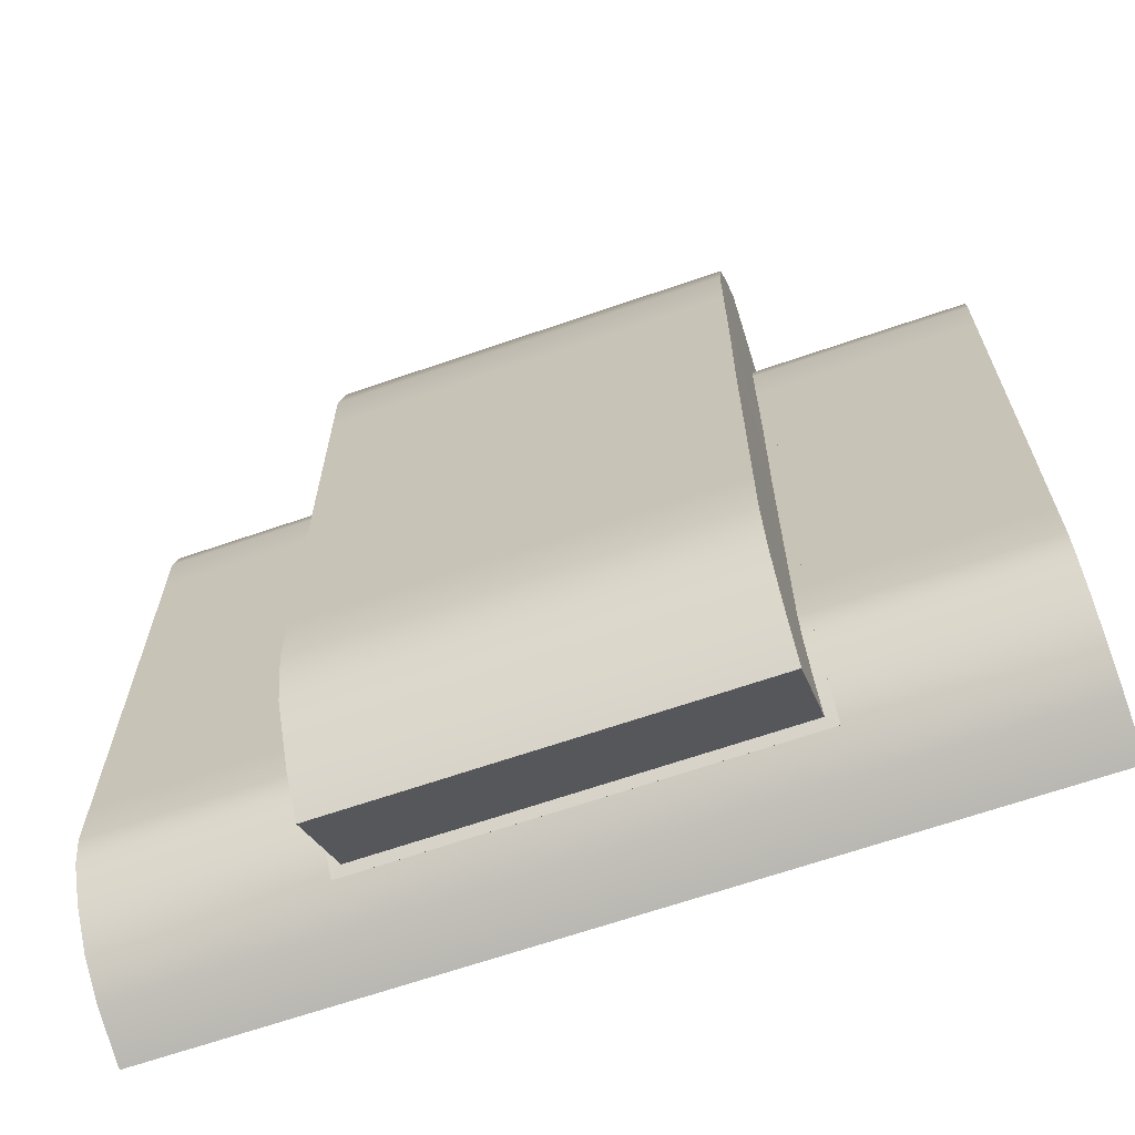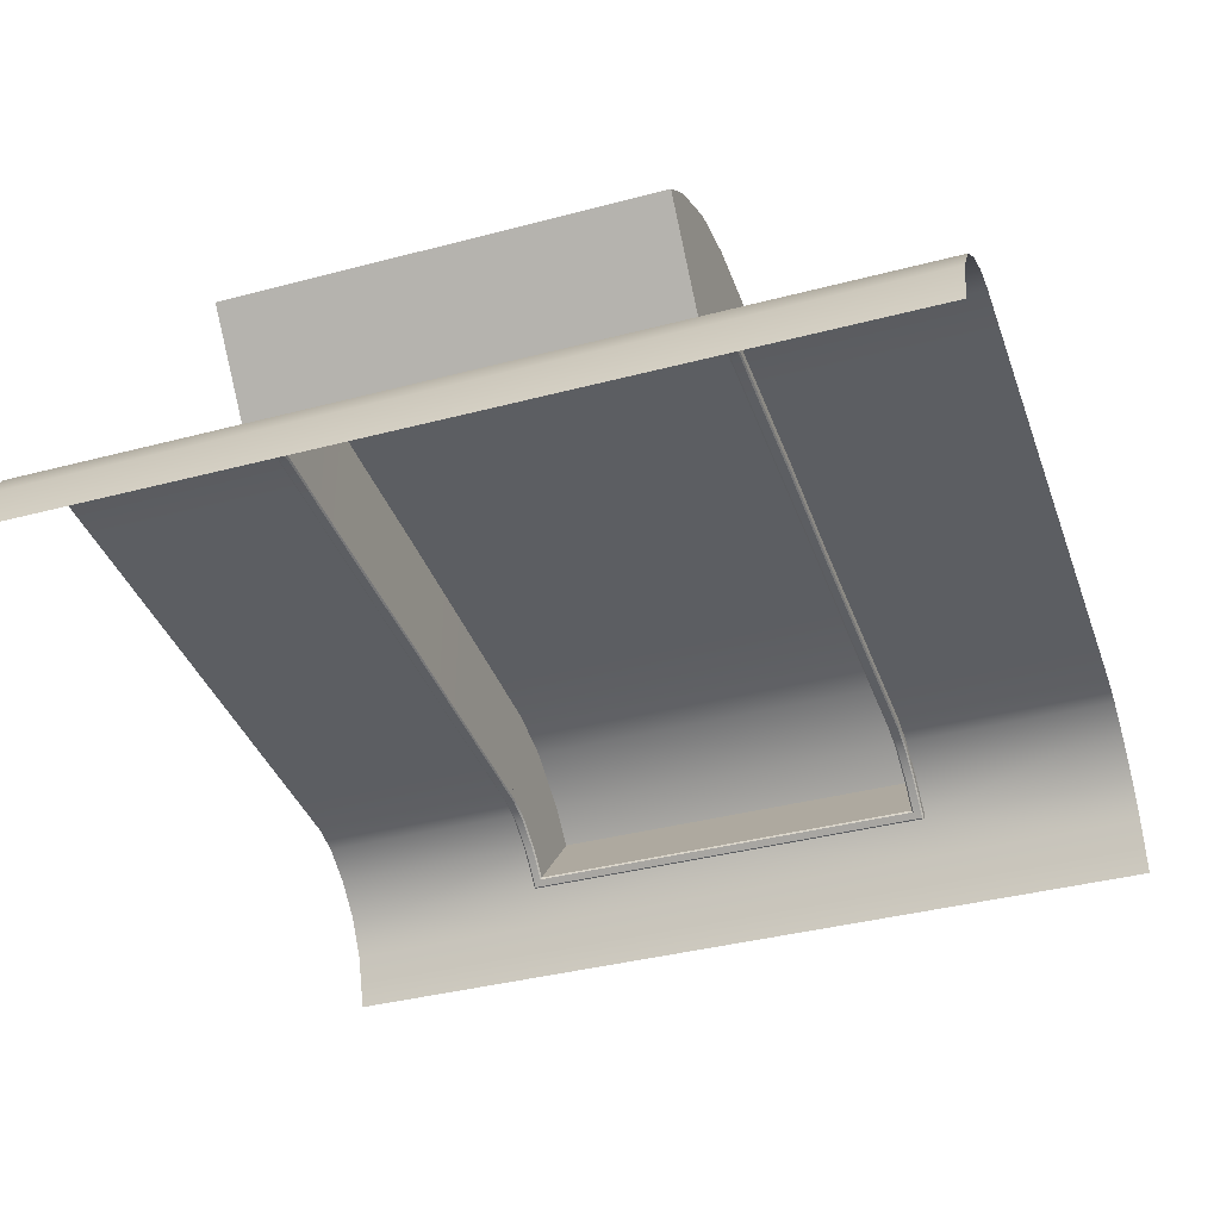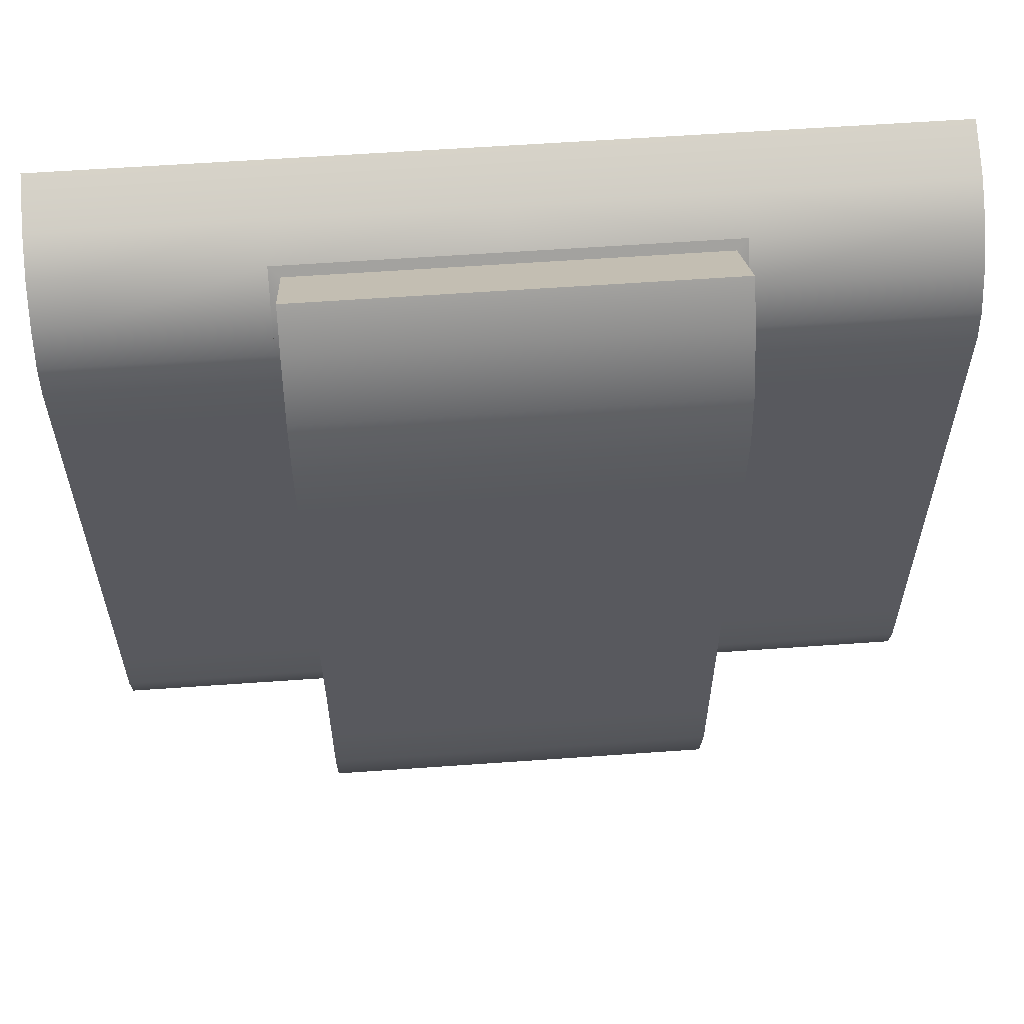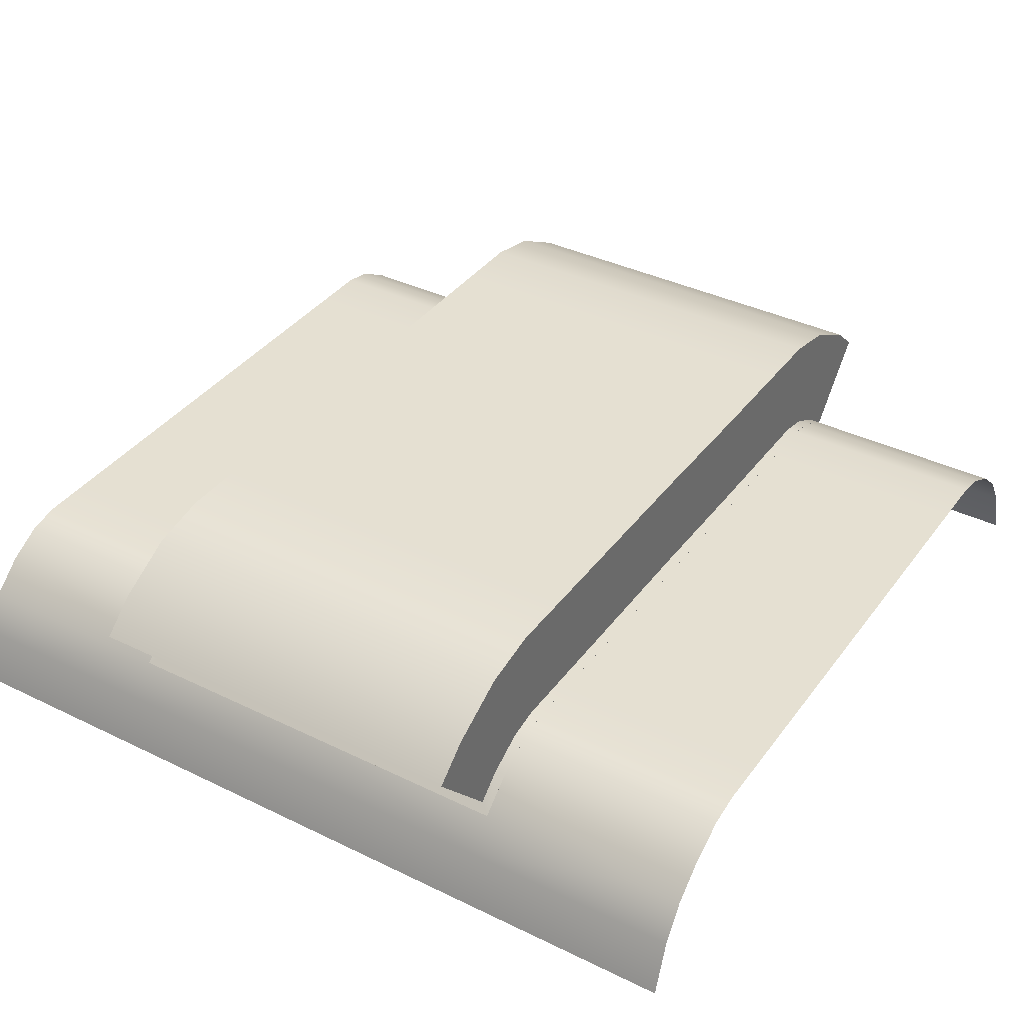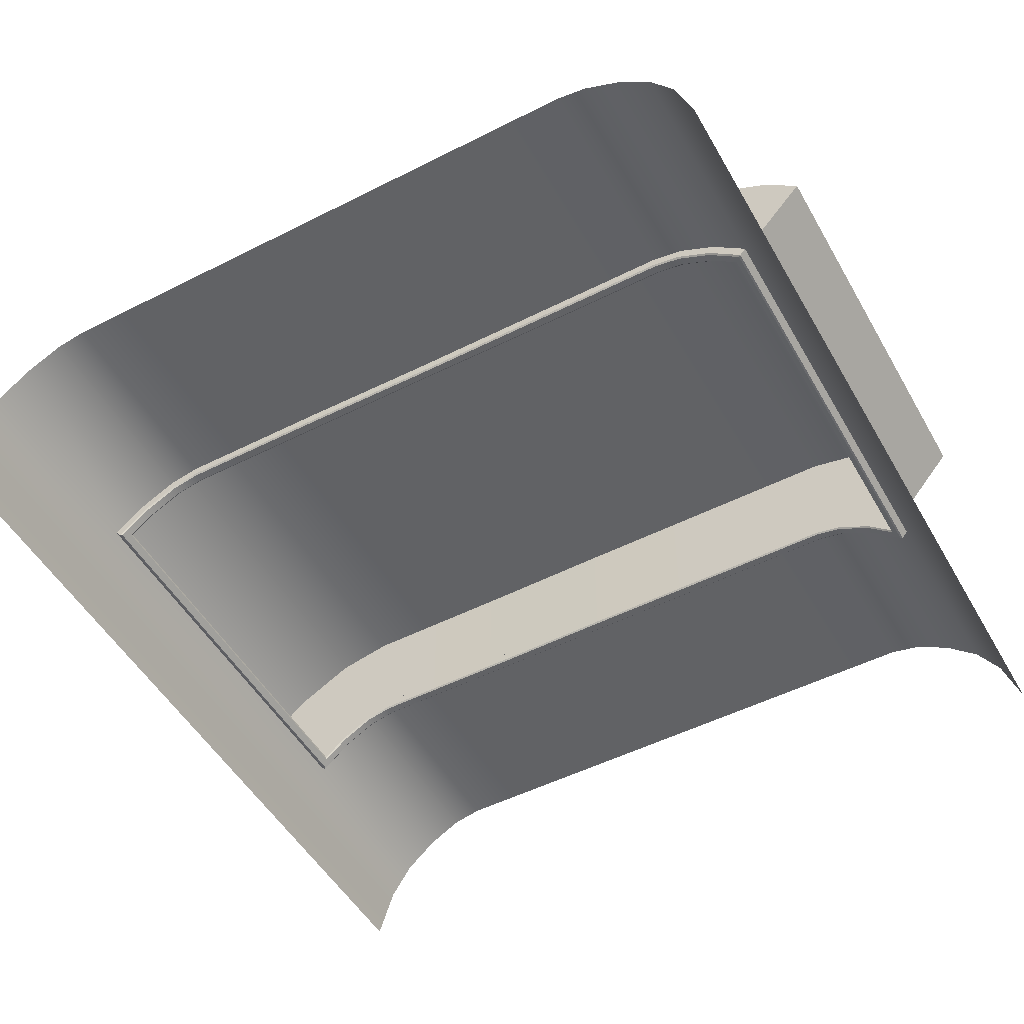
<metadata>
{"format":"obj","ext":"obj","renderer":"f3d","projection":"perspective","resolution":1024,"background":"white","views":[{"elev":-66.4,"azim":19.1,"up":"+Y"},{"elev":-38.0,"azim":-161.4,"up":"+Z"},{"elev":59.0,"azim":-4.2,"up":"+Y"},{"elev":37.6,"azim":32.0,"up":"+Z"},{"elev":-50.6,"azim":-61.0,"up":"+Z"}]}
</metadata>
<code>
v -60.21 30.58 38.24
v -59.86 120 40.05
v -59.86 209.4 38.24
v -59.86 228.7 24.7
v -120 228.7 24.7
v -60.21 11.32 24.7
v -120 11.32 24.7
v -59.86 185.9 40.05
v -60.21 54.15 40.05
v -60.21 20.59 32.8
v -59.86 200.9 40.05
v -59.86 83.49 40.05
v -59.86 156.5 40.05
v -59.86 219.4 32.8
v -60.21 39.14 40.05
v -63.12 120 40.05
v -62.86 156.5 40.05
v -62.86 185.9 40.05
v -62.86 226.4 26.67
v -62.86 219.4 32.79
v -120 226.4 26.67
v -62.86 209.4 38.23
v -63.12 30.59 38.24
v -63.12 39.15 40.05
v -63.12 54.15 40.05
v -120 13.57 26.67
v -63.12 13.57 26.67
v -63.12 20.59 32.8
v -62.86 200.9 40.05
v -63.12 83.49 40.05
v -179.8 30.58 38.24
v -179.8 120 40.05
v -180.2 209.4 38.24
v -180.2 228.7 24.7
v -179.8 11.32 24.7
v -180.2 185.9 40.05
v -179.8 54.15 40.05
v -179.8 20.59 32.8
v -180.2 200.9 40.05
v -179.8 83.49 40.05
v -180.2 156.5 40.05
v -180.2 219.4 32.8
v -179.8 39.14 40.05
v -177.1 120 40.05
v -177.1 156.5 40.05
v -177.1 185.9 40.05
v -177.1 226.4 26.67
v -177.1 219.4 32.79
v -177.1 209.4 38.23
v -176.9 30.59 38.24
v -176.9 39.15 40.05
v -176.9 54.15 40.05
v -176.9 13.57 26.67
v -176.9 20.59 32.8
v -177.1 200.9 40.05
v -176.9 83.49 40.05
v -63.12 120 37.46
v -62.71 120 37.05
v -62.45 156.5 37.05
v -62.86 156.5 37.46
v -60.26 120 37.05
v -59.86 120 37.46
v -59.86 156.5 37.46
v -60.26 156.5 37.05
v -62.45 185.9 37.05
v -62.86 185.9 37.46
v -59.86 185.9 37.46
v -60.26 185.9 37.05
v -62.86 217.9 30.65
v -62.45 217.7 30.31
v -62.45 224.8 24.14
v -62.86 224.7 24.72
v -60.26 217.7 30.32
v -59.86 217.9 30.65
v -59.86 227 22.74
v -60.26 226.4 22.7
v -120 227 22.74
v -120 226.4 22.7
v -120 224.8 24.14
v -120 224.7 24.72
v -62.86 208.5 35.78
v -62.45 208.4 35.39
v -60.26 208.4 35.39
v -59.86 208.5 35.78
v -63.12 31.5 35.79
v -62.71 31.64 35.4
v -62.71 39.46 37.05
v -63.12 39.42 37.46
v -60.61 31.63 35.4
v -60.21 31.49 35.78
v -60.21 39.41 37.46
v -60.61 39.46 37.05
v -62.71 54.15 37.05
v -63.12 54.15 37.46
v -60.21 54.15 37.46
v -60.61 54.15 37.05
v -60.21 13.02 22.74
v -60.61 13.6 22.7
v -120 13.6 22.7
v -120 13.02 22.74
v -62.71 15.24 24.14
v -63.12 15.28 24.72
v -120 15.28 24.72
v -120 15.24 24.14
v -62.71 22.32 30.32
v -63.12 22.09 30.66
v -60.21 22.08 30.65
v -60.61 22.31 30.32
v -62.45 200.6 37.05
v -62.86 200.6 37.46
v -59.86 200.6 37.46
v -60.26 200.5 37.05
v -62.71 83.49 37.05
v -63.12 83.49 37.46
v -59.86 83.49 37.46
v -60.26 83.49 37.05
v -179.8 120 37.46
v -179.4 120 37.05
v -179.8 156.5 37.05
v -180.2 156.5 37.46
v -177.1 156.5 37.46
v -177.5 156.5 37.05
v -177.5 120 37.05
v -177.1 120 37.46
v -179.8 185.9 37.05
v -180.2 185.9 37.46
v -177.1 185.9 37.46
v -177.5 185.9 37.05
v -180.2 227 22.74
v -179.8 226.4 22.7
v -177.5 224.8 24.14
v -177.1 224.7 24.72
v -180.2 217.9 30.65
v -179.8 217.7 30.32
v -177.5 217.7 30.31
v -177.1 217.9 30.65
v -180.2 208.5 35.78
v -179.8 208.4 35.39
v -177.5 208.4 35.39
v -177.1 208.5 35.78
v -179.8 31.49 35.78
v -179.4 31.63 35.4
v -179.4 39.46 37.05
v -179.8 39.41 37.46
v -176.9 39.42 37.46
v -177.3 39.46 37.05
v -177.3 31.64 35.4
v -176.9 31.5 35.79
v -179.4 54.15 37.05
v -179.8 54.15 37.46
v -176.9 54.15 37.46
v -177.3 54.15 37.05
v -179.4 13.6 22.7
v -179.8 13.02 22.74
v -176.9 15.28 24.72
v -177.3 15.24 24.14
v -179.4 22.31 30.32
v -179.8 22.08 30.65
v -176.9 22.09 30.66
v -177.3 22.32 30.32
v -179.8 200.5 37.05
v -180.2 200.6 37.46
v -177.1 200.6 37.46
v -177.5 200.6 37.05
v -179.4 83.49 37.05
v -179.8 83.49 37.46
v -176.9 83.49 37.46
v -177.3 83.49 37.05
v 6e-06 240 3.8e-05
v 6e-06 0 3.8e-05
v 6e-06 120 40.03
v 6e-06 209.4 38.22
v 6e-06 30.58 38.22
v -120 240 3.8e-05
v -120 0 3.8e-05
v -60.21 0 3.8e-05
v -60.21 30.58 38.22
v -59.86 120 40.03
v -59.86 209.4 38.22
v -59.86 240 3.8e-05
v 6e-06 228.7 24.67
v -59.86 228.7 24.67
v -120 228.7 24.67
v 6e-06 11.32 24.67
v -60.21 11.32 24.67
v -120 11.32 24.67
v 6e-06 185.9 40.03
v -59.86 185.9 40.03
v 6e-06 54.15 40.03
v -60.21 54.15 40.03
v 6e-06 39.14 40.03
v 6e-06 156.5 40.03
v 6e-06 219.4 32.77
v -59.86 235.1 14.89
v 6e-06 235.1 14.89
v -120 235.1 14.89
v -60.21 20.59 32.77
v 6e-06 20.59 32.77
v 6e-06 200.9 40.03
v -59.86 200.9 40.03
v -59.86 83.49 40.03
v 6e-06 83.49 40.03
v -60.21 4.935 14.89
v -120 4.935 14.89
v -59.86 156.5 40.03
v -59.86 219.4 32.77
v -60.21 39.14 40.03
v 6e-06 4.935 14.89
v -63.12 120 40.03
v -62.86 156.5 40.03
v -62.86 185.9 40.03
v -62.86 226.4 26.65
v -62.86 219.4 32.77
v -120 226.4 26.65
v -62.86 209.4 38.21
v -63.12 30.59 38.22
v -63.12 39.15 40.03
v -63.12 54.15 40.03
v -120 13.57 26.65
v -63.12 13.57 26.65
v -63.12 20.59 32.78
v -62.86 200.9 40.03
v -63.12 83.49 40.03
v -120 120 70.03
v -120 156.5 70.03
v -63.12 120 70.03
v -62.86 156.5 70.03
v -62.86 185.9 70.03
v -120 185.9 70.03
v -62.86 246.2 49.24
v -62.86 236.7 57.53
v -120 246.2 49.24
v -120 236.7 57.54
v -120 219.9 66.66
v -62.86 219.9 66.65
v -63.12 20.1 66.66
v -63.12 36.01 70.03
v -63.12 54.15 70.03
v -120 54.15 70.03
v -120 36 70.03
v -120 20.08 66.66
v -120 -6.163 49.24
v -120 3.338 57.54
v -63.12 -6.161 49.24
v -63.12 3.349 57.55
v -120 204 70.03
v -62.86 204 70.03
v -120 83.49 70.03
v -63.12 83.49 70.03
v -15.11 0 3.8e-05
v -15.1 4.935 14.89
v -15.08 11.32 24.67
v -15.07 20.59 32.77
v -15.05 30.58 38.22
v -15.04 39.14 40.03
v -15.03 54.15 40.03
v -15.01 83.49 40.03
v -15 120 40.03
v -14.99 156.5 40.03
v -14.97 185.9 40.03
v -14.96 200.9 40.03
v -14.95 209.4 38.22
v -14.93 219.4 32.77
v -14.92 228.7 24.67
v -14.9 235.1 14.89
v -14.89 240 3.8e-05
v -240 240 3.8e-05
v -240 0 3.8e-05
v -240 120 40.03
v -240 209.4 38.22
v -240 30.58 38.22
v -179.8 0 3.8e-05
v -179.8 30.58 38.22
v -179.8 120 40.03
v -180.2 209.4 38.22
v -180.2 240 3.8e-05
v -240 228.7 24.67
v -180.2 228.7 24.67
v -240 11.32 24.67
v -179.8 11.32 24.67
v -240 185.9 40.03
v -180.2 185.9 40.03
v -240 54.15 40.03
v -179.8 54.15 40.03
v -240 39.14 40.03
v -240 156.5 40.03
v -240 219.4 32.77
v -180.2 235.1 14.89
v -240 235.1 14.89
v -179.8 20.59 32.77
v -240 20.59 32.77
v -240 200.9 40.03
v -180.2 200.9 40.03
v -179.8 83.49 40.03
v -240 83.49 40.03
v -179.8 4.935 14.89
v -180.2 156.5 40.03
v -180.2 219.4 32.77
v -179.8 39.14 40.03
v -240 4.935 14.89
v -177.1 120 40.03
v -177.1 156.5 40.03
v -177.1 185.9 40.03
v -177.1 226.4 26.65
v -177.1 219.4 32.77
v -177.1 209.4 38.21
v -176.9 30.59 38.22
v -176.9 39.15 40.03
v -176.9 54.15 40.03
v -176.9 13.57 26.65
v -176.9 20.59 32.78
v -177.1 200.9 40.03
v -176.9 83.49 40.03
v -177.1 120 70.03
v -177.1 156.5 70.03
v -177.1 185.9 70.03
v -177.1 246.2 49.24
v -177.1 236.7 57.53
v -177.1 219.9 66.65
v -176.9 20.1 66.66
v -176.9 36.01 70.03
v -176.9 54.15 70.03
v -176.9 -6.161 49.24
v -176.9 3.349 57.55
v -177.1 204 70.03
v -176.9 83.49 70.03
v -225 0 3.8e-05
v -225 4.935 14.89
v -225 11.32 24.67
v -225 20.59 32.77
v -225 30.58 38.22
v -225 39.14 40.03
v -225 54.15 40.03
v -225 83.49 40.03
v -225 120 40.03
v -225 156.5 40.03
v -225 185.9 40.03
v -225 200.9 40.03
v -225 209.4 38.22
v -225 219.4 32.77
v -225 228.7 24.67
v -225 235.1 14.89
v -225 240 3.8e-05
f 2 13 17 16
f 13 8 18 17
f 14 4 19 20
f 21 19 4 5
f 3 14 20 22
f 1 15 24 23
f 15 9 25 24
f 27 26 7 6
f 6 10 28 27
f 10 1 23 28
f 8 11 29 18
f 11 3 22 29
f 9 12 30 25
f 12 2 16 30
f 32 44 45 41
f 41 45 46 36
f 47 21 5 34
f 42 48 47 34
f 33 49 48 42
f 31 50 51 43
f 43 51 52 37
f 26 53 35 7
f 35 53 54 38
f 38 54 50 31
f 36 46 55 39
f 39 55 49 33
f 37 52 56 40
f 40 56 44 32
f 57 58 113 114
f 58 57 60 59
f 59 60 66 65
f 61 62 115 116
f 62 61 64 63
f 63 64 68 67
f 65 66 110 109
f 67 68 112 111
f 69 70 82 81
f 70 69 72 71
f 71 72 80 79
f 73 74 84 83
f 74 73 76 75
f 75 76 78 77
f 77 78 130 129
f 79 80 132 131
f 81 82 109 110
f 83 84 111 112
f 85 86 105 106
f 86 85 88 87
f 87 88 94 93
f 89 90 107 108
f 90 89 92 91
f 91 92 96 95
f 93 94 114 113
f 95 96 116 115
f 97 98 108 107
f 98 97 100 99
f 99 100 154 153
f 101 102 106 105
f 102 101 104 103
f 103 104 156 155
f 117 118 165 166
f 118 117 120 119
f 119 120 126 125
f 121 122 128 127
f 122 121 124 123
f 123 124 167 168
f 125 126 162 161
f 127 128 164 163
f 129 130 134 133
f 131 132 136 135
f 133 134 138 137
f 135 136 140 139
f 137 138 161 162
f 139 140 163 164
f 141 142 157 158
f 142 141 144 143
f 143 144 150 149
f 145 146 152 151
f 146 145 148 147
f 147 148 159 160
f 149 150 166 165
f 151 152 168 167
f 153 154 158 157
f 155 156 160 159
f 61 58 59 64
f 64 59 65 68
f 73 70 71 76
f 79 78 76 71
f 83 82 70 73
f 89 86 87 92
f 92 87 93 96
f 101 98 99 104
f 98 101 105 108
f 108 105 86 89
f 68 65 109 112
f 112 109 82 83
f 96 93 113 116
f 116 113 58 61
f 118 119 122 123
f 119 125 128 122
f 131 130 78 79
f 134 130 131 135
f 138 134 135 139
f 142 143 146 147
f 143 149 152 146
f 104 99 153 156
f 153 157 160 156
f 157 142 147 160
f 125 161 164 128
f 161 138 139 164
f 149 165 168 152
f 165 118 123 168
f 16 17 60 57
f 13 2 62 63
f 17 18 66 60
f 8 13 63 67
f 20 19 72 69
f 4 14 74 75
f 5 4 75 77
f 19 21 80 72
f 22 20 69 81
f 14 3 84 74
f 23 24 88 85
f 15 1 90 91
f 24 25 94 88
f 9 15 91 95
f 6 7 100 97
f 26 27 102 103
f 27 28 106 102
f 10 6 97 107
f 28 23 85 106
f 1 10 107 90
f 18 29 110 66
f 11 8 67 111
f 29 22 81 110
f 3 11 111 84
f 25 30 114 94
f 12 9 95 115
f 30 16 57 114
f 2 12 115 62
f 32 41 120 117
f 45 44 124 121
f 41 36 126 120
f 46 45 121 127
f 34 5 77 129
f 21 47 132 80
f 42 34 129 133
f 47 48 136 132
f 33 42 133 137
f 48 49 140 136
f 31 43 144 141
f 51 50 148 145
f 43 37 150 144
f 52 51 145 151
f 7 35 154 100
f 53 26 103 155
f 35 38 158 154
f 54 53 155 159
f 38 31 141 158
f 50 54 159 148
f 36 39 162 126
f 55 46 127 163
f 39 33 137 162
f 49 55 163 140
f 37 40 166 150
f 56 52 151 167
f 40 32 117 166
f 44 56 167 124
f 203 204 186 185
f 176 175 204 203
f 227 226 224 225
f 227 225 229 228
f 233 232 230 231
f 233 231 235 234
f 237 240 239 238
f 241 240 237 236
f 203 185 252 251
f 203 251 250 176
f 207 190 256 255
f 207 255 254 177
f 205 259 258 178
f 205 188 260 259
f 206 182 264 263
f 206 263 262 179
f 194 265 264 182
f 180 266 265 194
f 196 194 182 183
f 174 180 194 196
f 197 177 254 253
f 197 253 252 185
f 245 244 242 243
f 245 243 241 236
f 200 261 260 188
f 200 179 262 261
f 247 228 229 246
f 247 246 234 235
f 201 178 258 257
f 201 257 256 190
f 249 238 239 248
f 249 248 224 226
f 178 209 210 205
f 205 210 211 188
f 206 213 212 182
f 214 183 182 212
f 179 215 213 206
f 177 216 217 207
f 207 217 218 190
f 220 185 186 219
f 185 220 221 197
f 197 221 216 177
f 188 211 222 200
f 200 222 215 179
f 190 218 223 201
f 201 223 209 178
f 209 226 227 210
f 210 227 228 211
f 213 231 230 212
f 230 232 214 212
f 215 235 231 213
f 216 236 237 217
f 217 237 238 218
f 242 244 220 219
f 220 244 245 221
f 221 245 236 216
f 211 228 247 222
f 222 247 235 215
f 218 238 249 223
f 223 249 226 209
f 208 170 250 251
f 184 208 251 252
f 198 184 252 253
f 173 198 253 254
f 191 173 254 255
f 189 191 255 256
f 202 189 256 257
f 171 202 257 258
f 259 192 171 258
f 260 187 192 259
f 261 199 187 260
f 262 172 199 261
f 193 172 262 263
f 181 193 263 264
f 265 195 181 264
f 266 169 195 265
f 175 272 296 204
f 296 280 186 204
f 225 224 314 315
f 225 315 316 229
f 318 317 232 233
f 318 233 234 319
f 320 321 240 241
f 321 322 239 240
f 328 329 280 296
f 328 296 272 327
f 332 333 284 299
f 332 299 273 331
f 297 274 335 336
f 297 336 337 282
f 340 341 278 298
f 340 298 275 339
f 343 276 288 342
f 288 278 341 342
f 276 174 196 288
f 196 183 278 288
f 330 331 273 290
f 330 290 280 329
f 243 242 323 324
f 243 324 320 241
f 293 282 337 338
f 293 338 339 275
f 246 229 316 325
f 246 325 319 234
f 334 335 274 294
f 334 294 284 333
f 248 239 322 326
f 248 326 314 224
f 274 297 302 301
f 297 282 303 302
f 304 278 183 214
f 298 278 304 305
f 275 298 305 306
f 273 299 308 307
f 299 284 309 308
f 219 186 280 310
f 280 290 311 310
f 290 273 307 311
f 282 293 312 303
f 293 275 306 312
f 284 294 313 309
f 294 274 301 313
f 301 302 315 314
f 302 303 316 315
f 317 304 214 232
f 305 304 317 318
f 306 305 318 319
f 307 308 321 320
f 308 309 322 321
f 242 219 310 323
f 310 311 324 323
f 311 307 320 324
f 303 312 325 316
f 312 306 319 325
f 309 313 326 322
f 313 301 314 326
f 300 328 327 268
f 279 329 328 300
f 291 330 329 279
f 271 331 330 291
f 285 332 331 271
f 283 333 332 285
f 295 334 333 283
f 269 335 334 295
f 336 335 269 286
f 337 336 286 281
f 338 337 281 292
f 339 338 292 270
f 287 340 339 270
f 277 341 340 287
f 342 341 277 289
f 343 342 289 267

</code>
